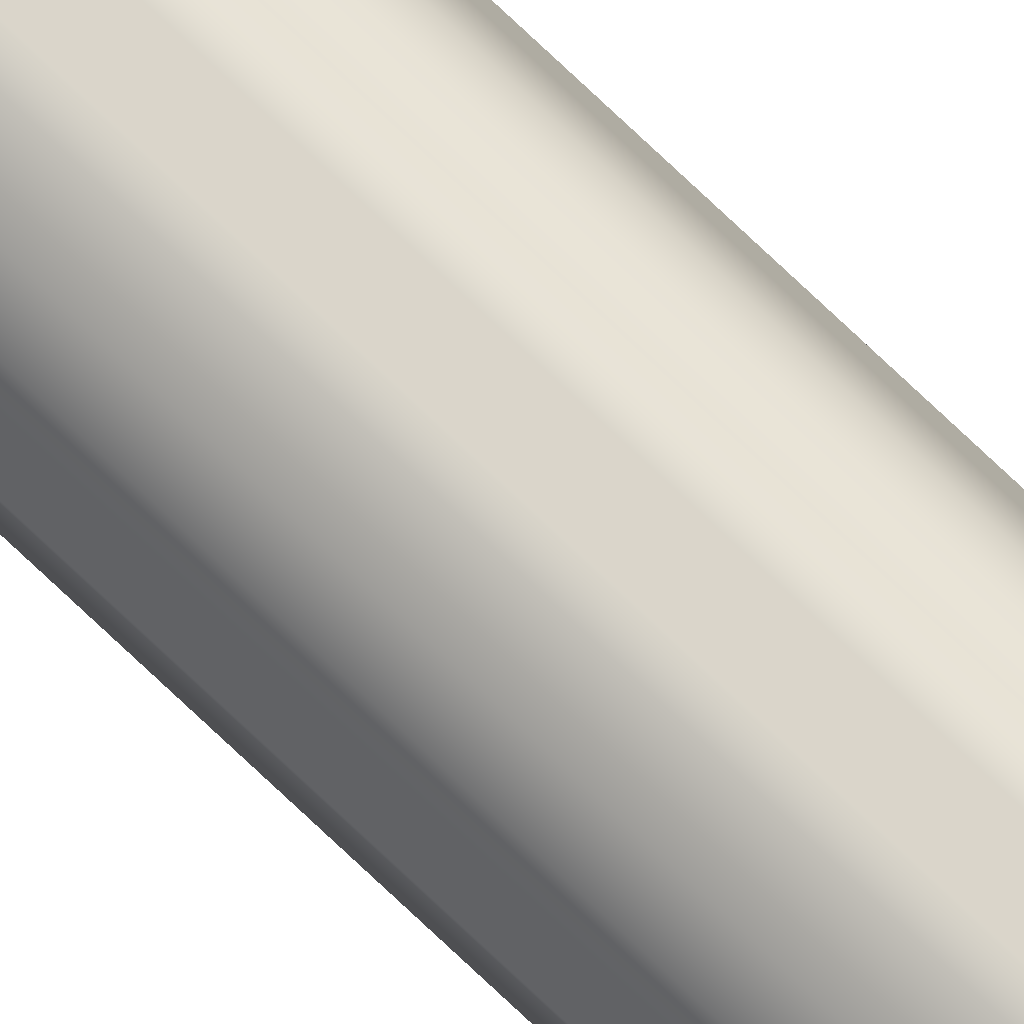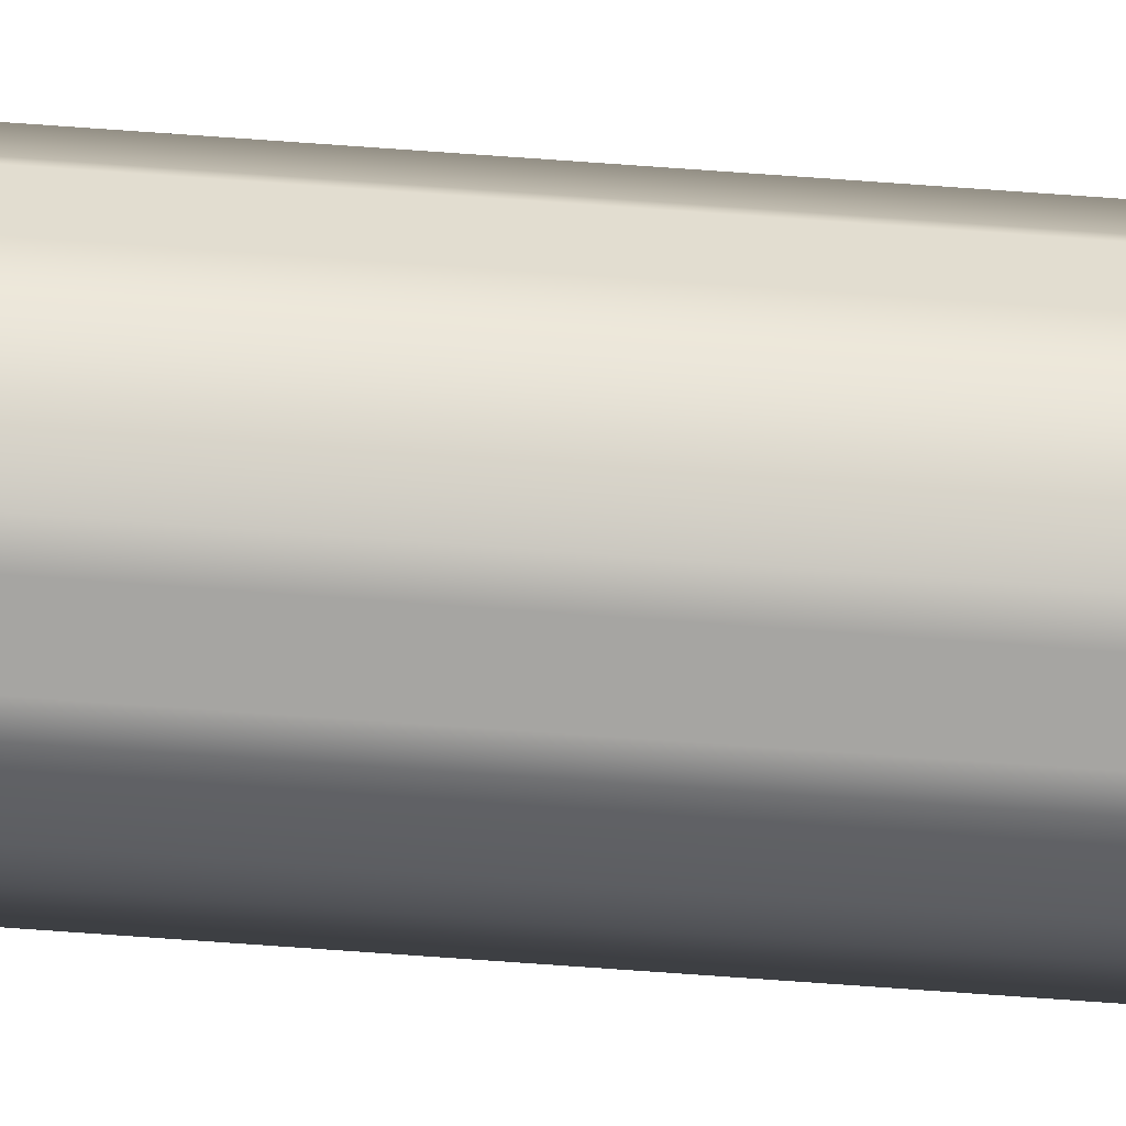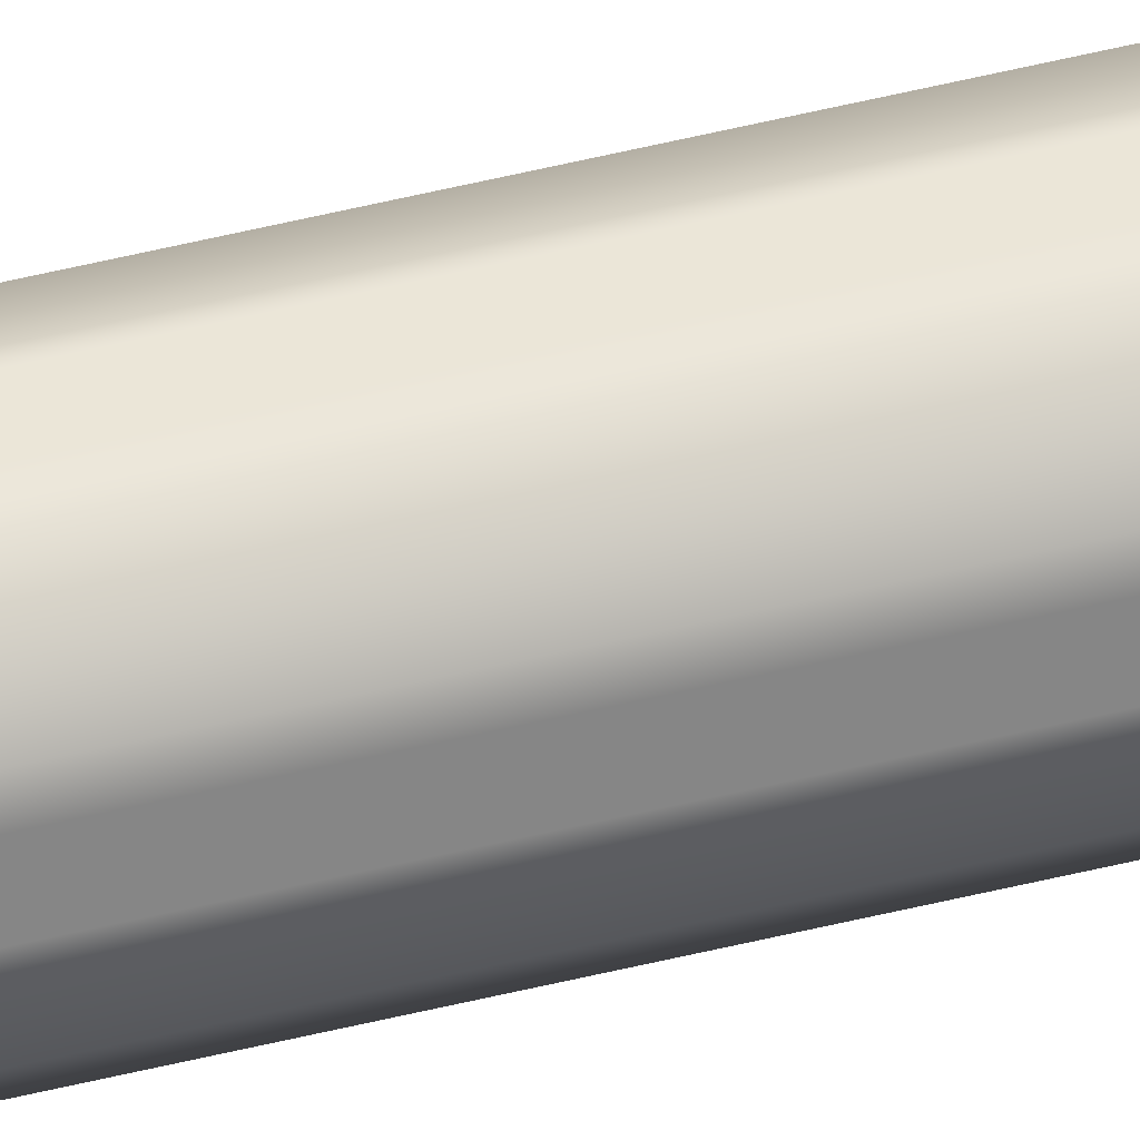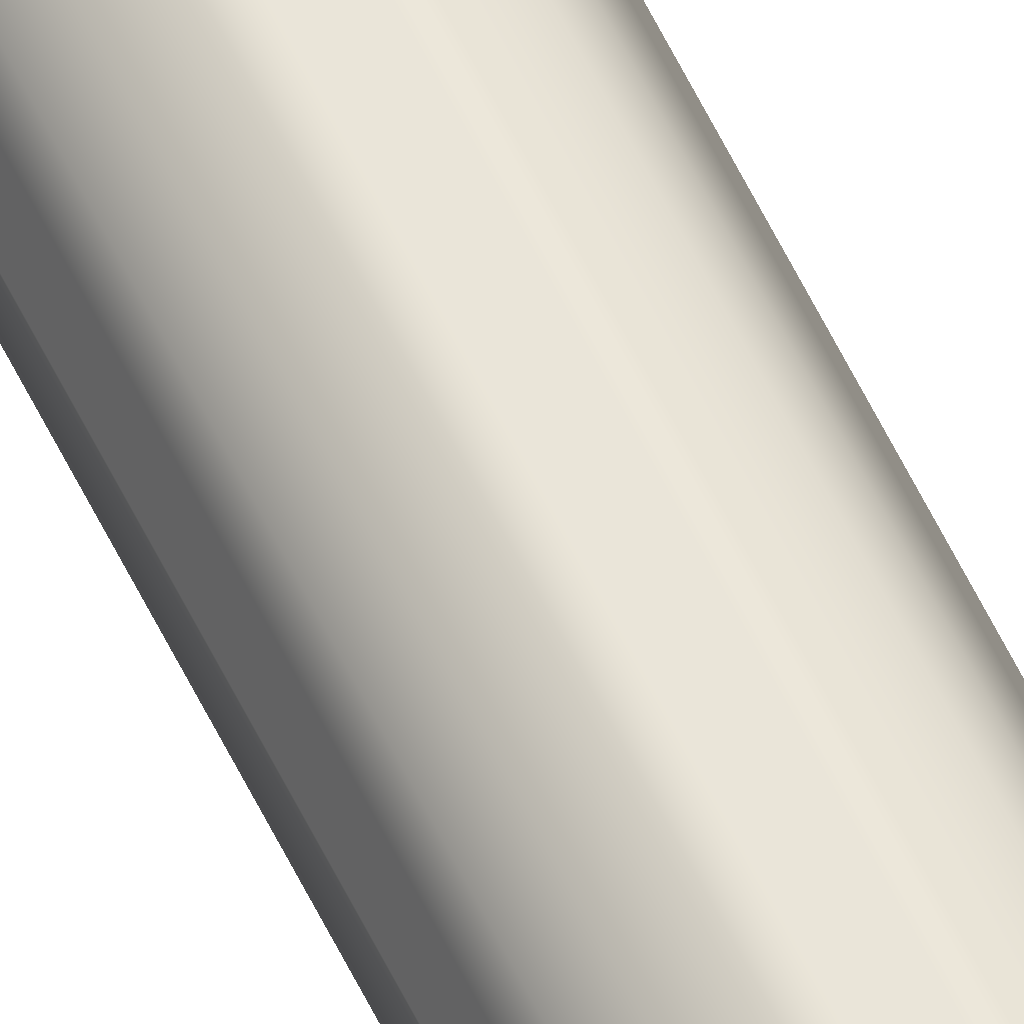
<metadata>
{"format":"obj","ext":"obj","renderer":"f3d","projection":"perspective","resolution":1024,"background":"white","views":[{"elev":74.2,"azim":133.7,"up":"+Y"},{"elev":-37.5,"azim":-96.4,"up":"+Y"},{"elev":46.5,"azim":-106.2,"up":"+Y"},{"elev":58.1,"azim":-25.4,"up":"+Y"}]}
</metadata>
<code>
g default
v 0.08046 0.02615 -12
v 0.06845 0.04973 -12
v 0.04973 0.06845 -12
v 0.02615 0.08046 -12
v 0 0.0846 -12
v -0.02615 0.08046 -12
v -0.04973 0.06845 -12
v -0.06845 0.04973 -12
v -0.08046 0.02615 -12
v -0.0846 0 -12
v -0.08046 -0.02615 -12
v -0.06845 -0.04973 -12
v -0.04973 -0.06845 -12
v -0.02615 -0.08046 -12
v -0 -0.0846 -12
v 0.02615 -0.08046 -12
v 0.04973 -0.06845 -12
v 0.06845 -0.04973 -12
v 0.08046 -0.02615 -12
v 0.0846 0 -12
v 0.08046 0.02615 12
v 0.06845 0.04973 12
v 0.04973 0.06845 12
v 0.02615 0.08046 12
v 0 0.0846 12
v -0.02615 0.08046 12
v -0.04973 0.06845 12
v -0.06845 0.04973 12
v -0.08046 0.02615 12
v -0.0846 -0 12
v -0.08046 -0.02615 12
v -0.06845 -0.04973 12
v -0.04973 -0.06845 12
v -0.02615 -0.08046 12
v -0 -0.0846 12
v 0.02615 -0.08046 12
v 0.04973 -0.06845 12
v 0.06845 -0.04973 12
v 0.08046 -0.02615 12
v 0.0846 -0 12
v 0 0 -12
v 0 -0 12
g pCylinder2
f 25 24 23 3 4 5 6 7 27 26
f 29 28 27 7 8 9 10 11 31 30
f 33 32 31 11 12 13 14 15 35 34
f 37 36 35 15 16 17 18 19 39 38
f 21 40 39 19 20 1 2 3 23 22
f 5 4 3 41 7 6
f 9 8 7 41 11 10
f 13 12 11 41 15 14
f 17 16 15 41 19 18
f 1 20 19 41 3 2
f 42 23 24 25 26 27
f 42 27 28 29 30 31
f 42 31 32 33 34 35
f 42 35 36 37 38 39
f 42 39 40 21 22 23

</code>
